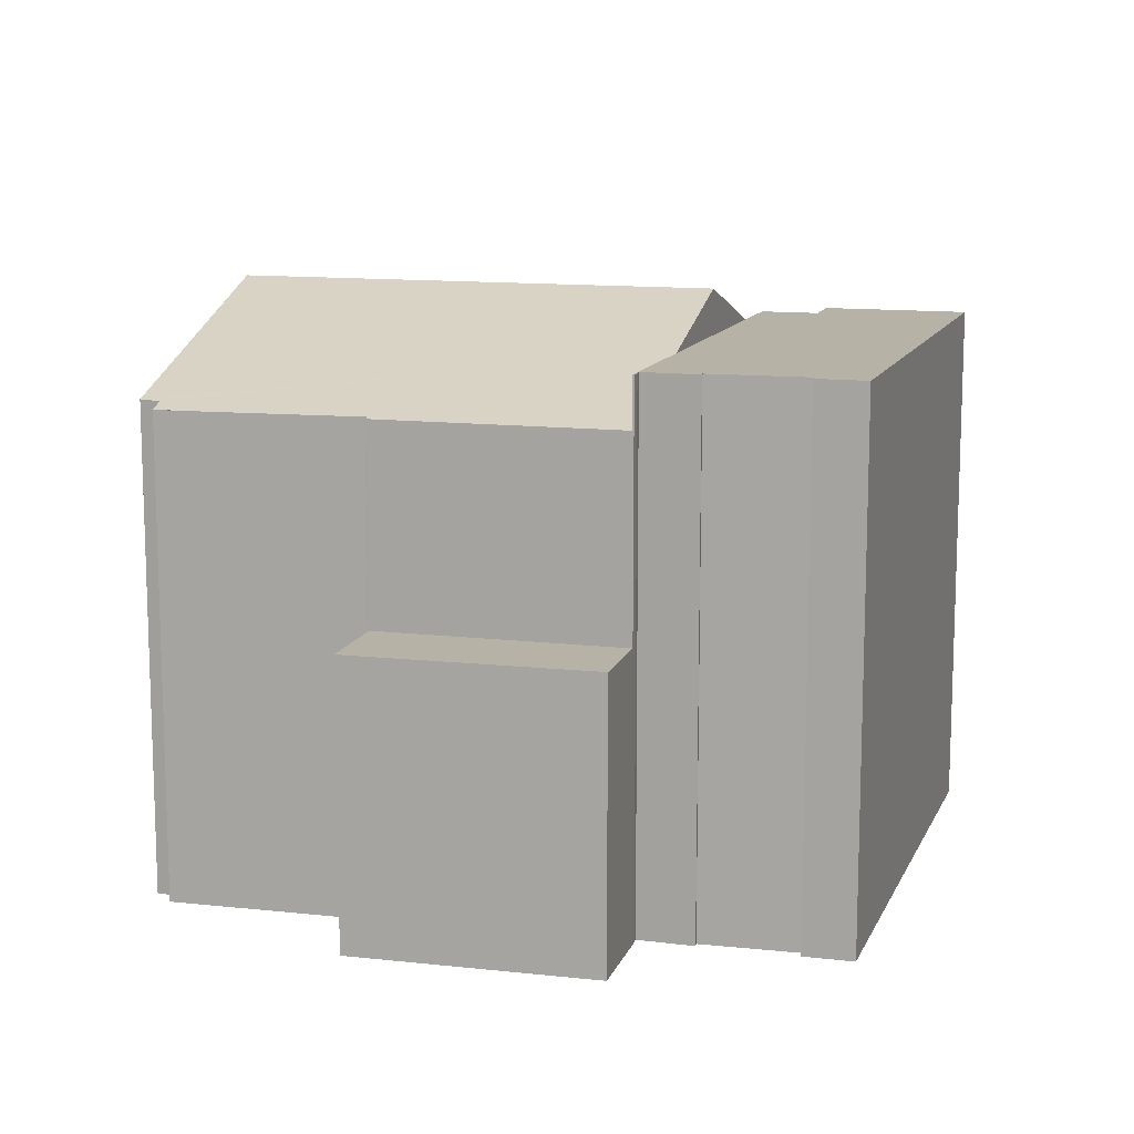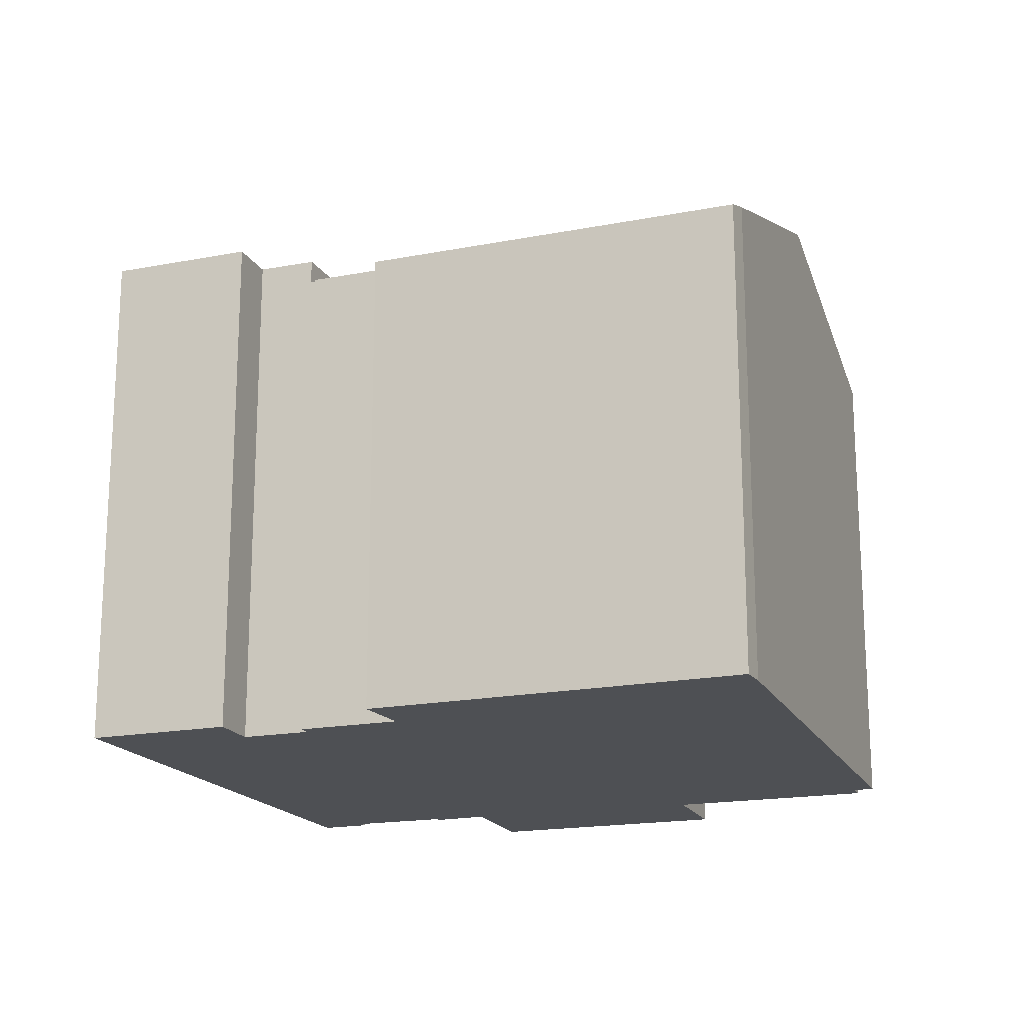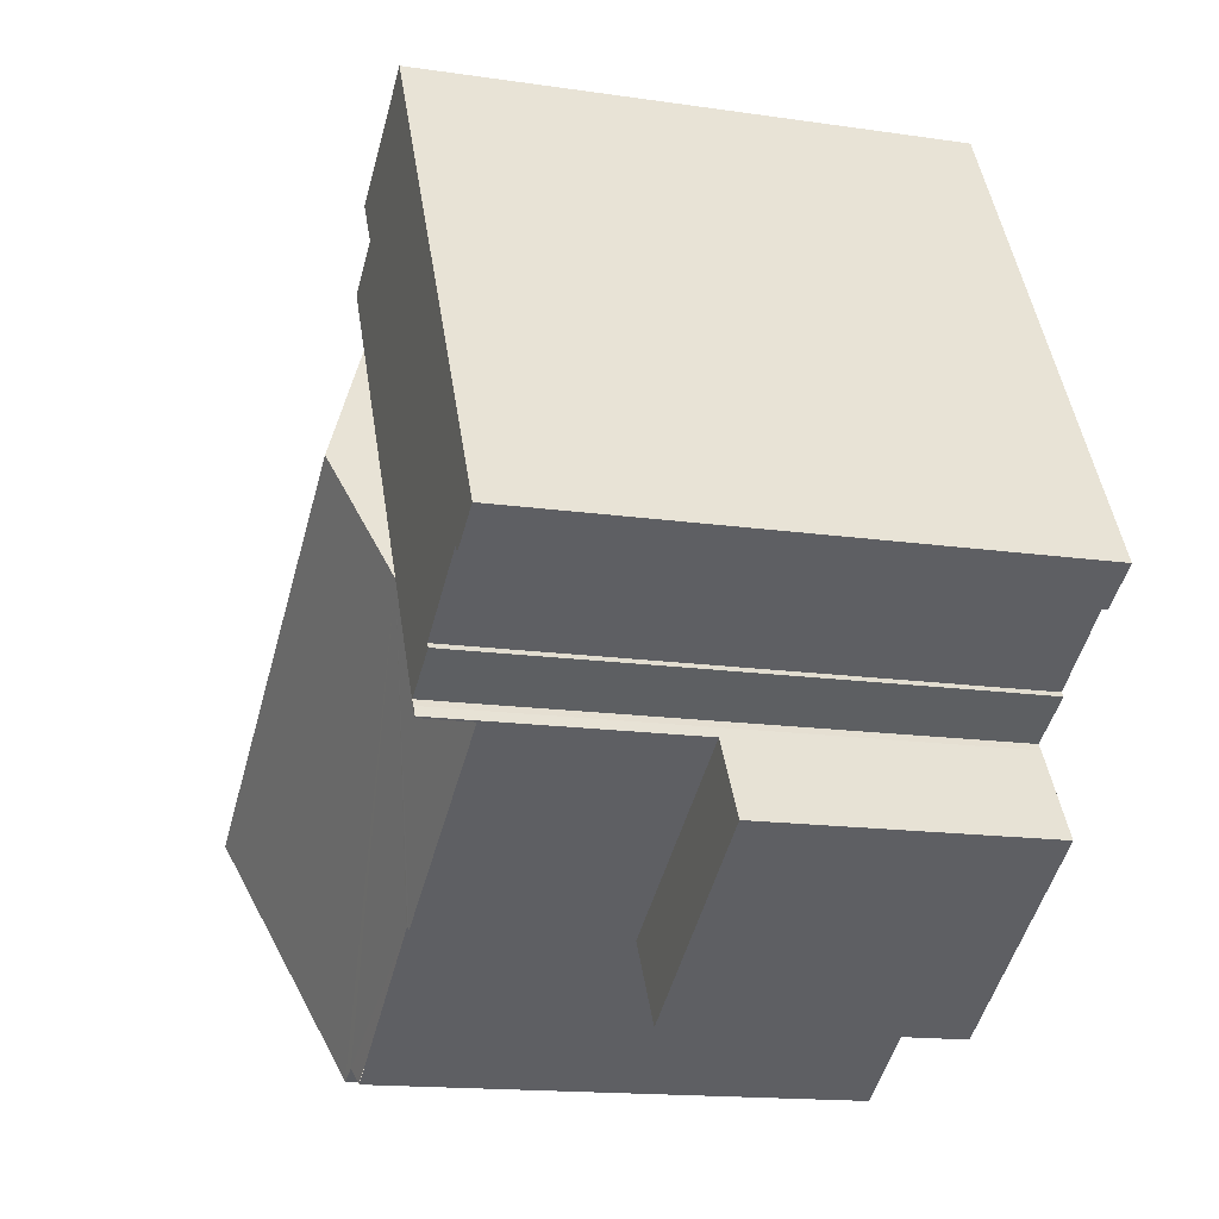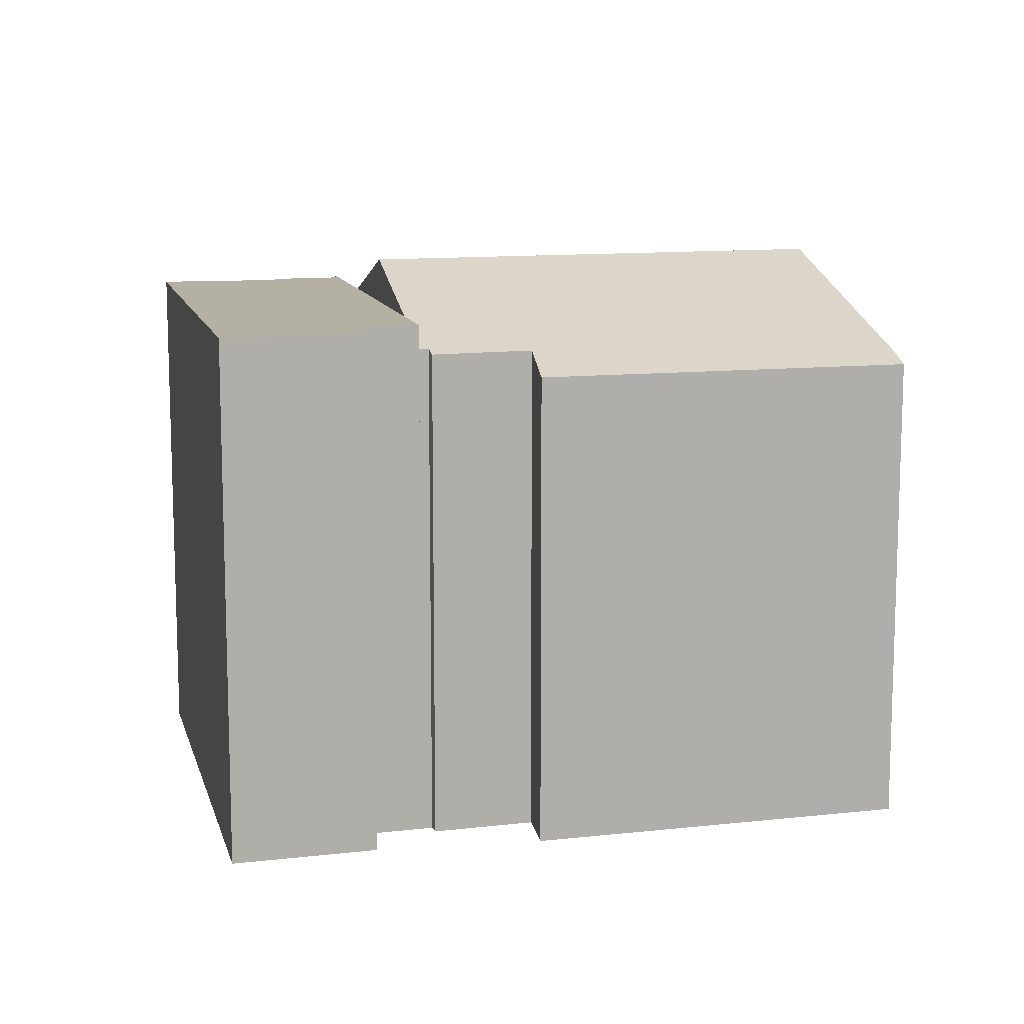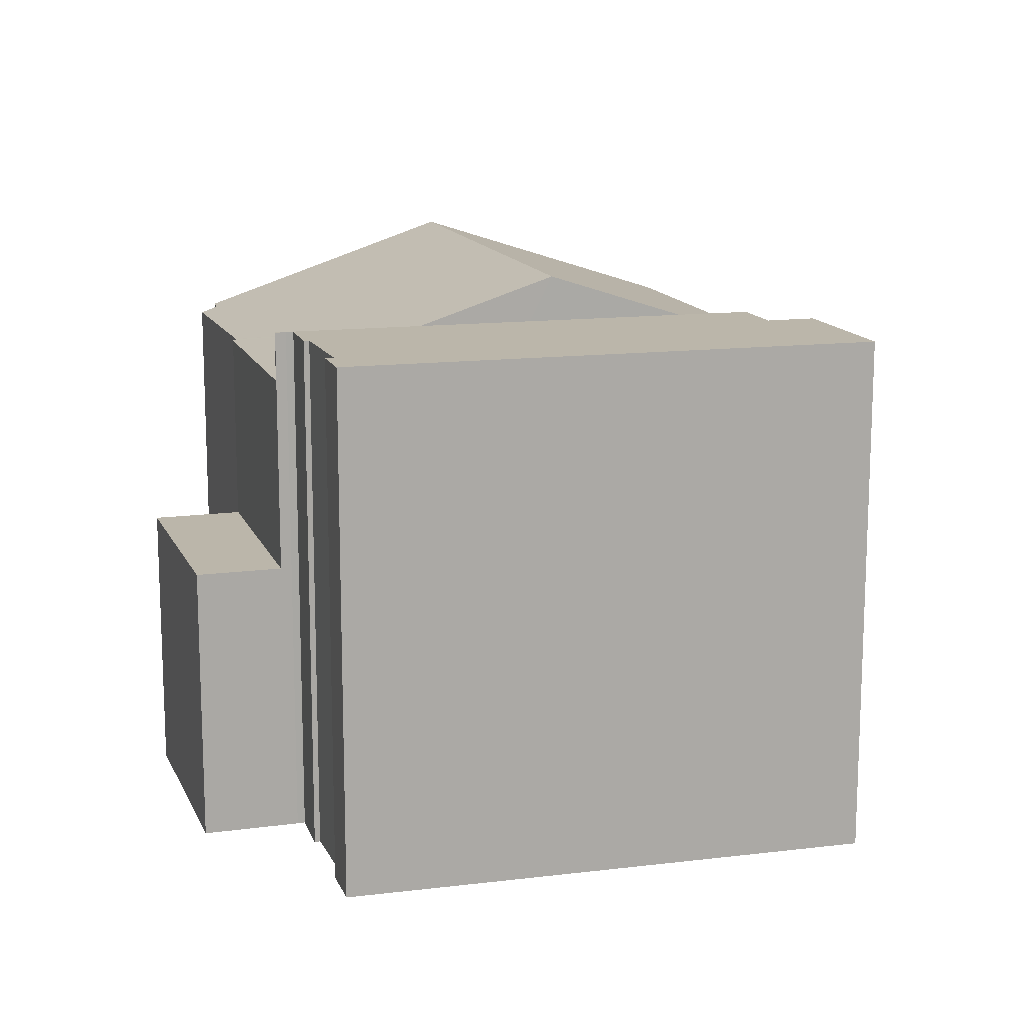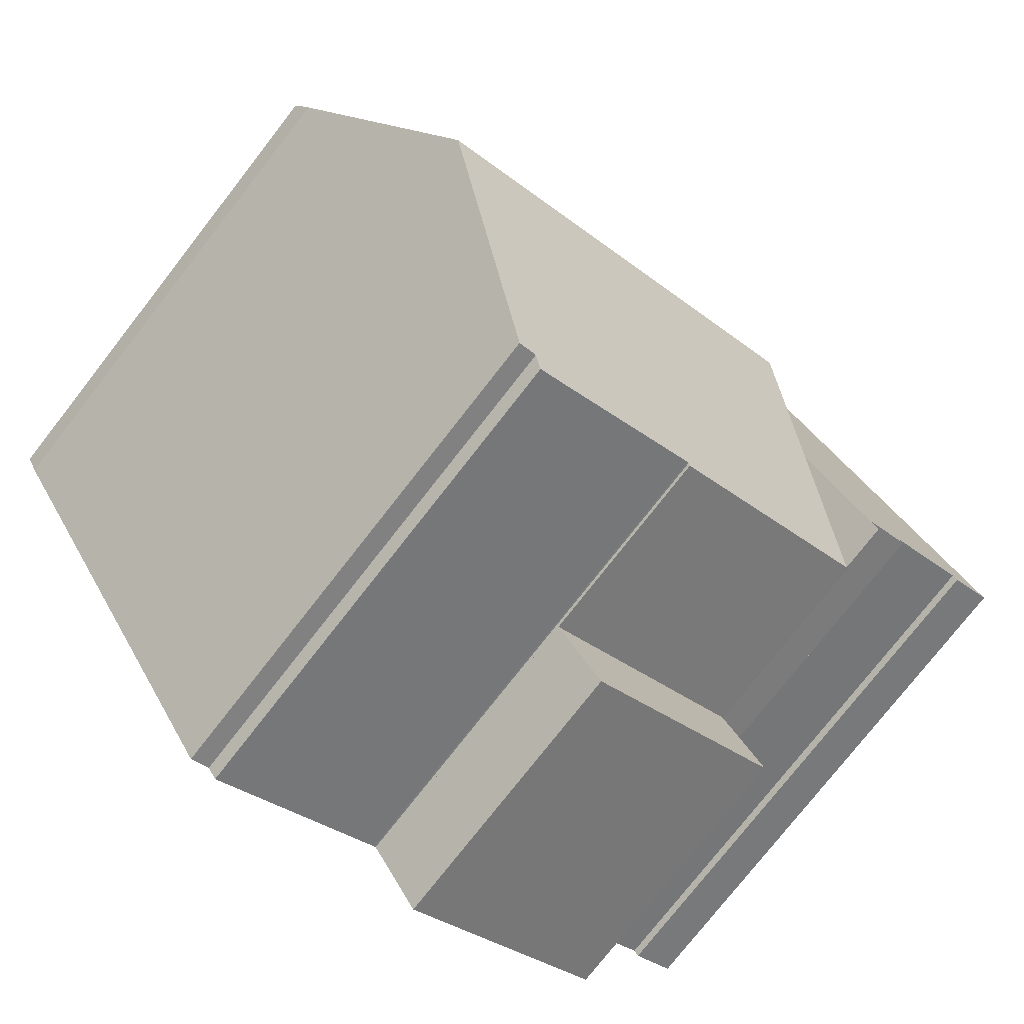
<metadata>
{"format":"obj","ext":"obj","renderer":"f3d","projection":"perspective","resolution":1024,"background":"white","views":[{"elev":12.3,"azim":-133.2,"up":"+Y"},{"elev":-18.5,"azim":51.8,"up":"+Y"},{"elev":-15.3,"azim":-107.4,"up":"+Z"},{"elev":11.6,"azim":15.9,"up":"+Y"},{"elev":14.1,"azim":-75.4,"up":"+Y"},{"elev":-77.0,"azim":142.0,"up":"+Z"}]}
</metadata>
<code>
v  6.524 14.28 0.217
v  3.516 14.28 -1.966
v  1.274 14.28 -0.508
v  4.754 14.28 -2.863
v  4.52 14.28 -3.316
v  3.418 14.28 -2.09
v  4.631 14.28 -3.034
v  4.477 14.28 -3.289
v  10.58 14.28 10.55
v  0 14.28 8.742e-16
v  7.174 14.28 12.64
v  9.886 14.28 9.398
v  11.25 14.28 8.545
v  10.25 14.28 6.785
v  8.387 14.28 3.501
v  1.156 14.28 -0.707
v  1.274 3.111e-17 -0.508
v  1.156 4.329e-17 -0.707
v  10.58 -6.462e-16 10.55
v  9.886 -5.755e-16 9.398
v  11.25 -5.232e-16 8.545
v  10.25 -4.155e-16 6.785
v  4.52 2.03e-16 -3.316
v  8.387 -2.144e-16 3.501
v  6.524 -1.329e-17 0.217
v  4.477 2.014e-16 -3.289
v  4.754 1.753e-16 -2.863
v  3.418 1.28e-16 -2.09
v  3.516 1.204e-16 -1.966
v  0 0 0
v  4.631 1.858e-16 -3.034
v  7.174 -7.742e-16 12.64
v  11.25 13.61 8.545
v  11.48 13.61 8.401
v  14.04 13.51 7.195
v  8.387 15.52 3.501
v  11.66 13.51 8.676
v  14.39 15.52 -0.158
v  23.37 13.21 2.598
v  19.67 15.52 -3.369
v  23.69 12.98 3.234
v  18.43 12.99 6.396
v  14.71 13 8.632
v  10.24 12.94 -6.799
v  4.52 12.94 -3.316
v  10.29 12.98 -6.715
v  10.34 12.98 -6.743
v  15.29 13.09 -9.349
v  15.8 13.11 -9.6
v  15.05 12.94 -9.727
v  14.36 12.94 -9.311
v  23.37 -1.591e-16 2.598
v  23.69 -1.98e-16 3.234
v  15.8 5.878e-16 -9.6
v  19.67 2.063e-16 -3.369
v  15.29 5.725e-16 -9.349
v  15.04 12.94 -9.741
v  15.05 5.956e-16 -9.727
v  15.04 5.965e-16 -9.741
v  10.29 4.112e-16 -6.715
v  10.24 4.163e-16 -6.799
v  10.34 4.129e-16 -6.743
v  14.36 5.701e-16 -9.311
v  11.48 -5.144e-16 8.401
v  11.66 -5.313e-16 8.676
v  14.04 -4.406e-16 7.195
v  14.71 -5.286e-16 8.632
v  18.43 -3.916e-16 6.396
v  3.354 7.625 -5.37
v  10.24 7.625 -6.799
v  8.945 7.625 -8.921
v  4.52 7.625 -3.316
v  3.257 7.625 -5.308
v  4.477 7.625 -3.289
v  8.945 5.463e-16 -8.921
v  3.257 3.25e-16 -5.308
v  3.354 3.288e-16 -5.37
g defaultobject
f 1 2 3
f 2 1 4
f 4 1 5
f 2 4 6
f 4 5 7
f 7 5 8
f 9 10 11
f 10 9 12
f 10 12 13
f 10 13 14
f 10 14 15
f 10 15 1
f 10 1 3
f 10 3 16
f 17 16 3
f 16 17 18
f 19 12 9
f 12 19 20
f 21 14 13
f 14 21 15
f 15 21 1
f 1 21 5
f 5 21 22
f 5 22 23
f 23 22 24
f 23 24 25
f 23 8 5
f 8 23 26
f 27 6 4
f 6 27 28
f 29 3 2
f 3 29 17
f 18 10 16
f 10 18 30
f 26 7 8
f 7 26 31
f 31 4 7
f 4 31 27
f 28 2 6
f 2 28 29
f 30 11 10
f 11 30 32
f 32 9 11
f 9 32 19
f 20 13 12
f 13 20 21
f 22 21 20
f 32 20 19
f 20 32 30
f 20 30 22
f 22 30 24
f 24 30 25
f 25 30 17
f 25 17 29
f 25 29 27
f 17 30 18
f 28 27 29
f 27 23 25
f 23 27 31
f 23 31 26
f 33 34 14
f 14 35 36
f 35 14 34
f 35 34 37
f 38 39 40
f 39 38 41
f 41 38 42
f 42 38 36
f 42 36 35
f 42 35 43
f 1 44 45
f 44 1 46
f 46 1 47
f 47 1 48
f 48 1 49
f 49 1 40
f 40 1 36
f 40 36 38
f 47 50 51
f 50 47 48
f 41 52 39
f 52 41 53
f 52 40 39
f 40 52 49
f 49 52 54
f 54 52 55
f 56 50 48
f 50 56 57
f 57 56 58
f 57 58 59
f 60 44 46
f 44 60 61
f 54 48 49
f 48 54 56
f 59 51 57
f 51 59 47
f 47 59 62
f 62 59 63
f 62 46 47
f 46 62 60
f 61 45 44
f 45 61 23
f 23 1 45
f 1 23 36
f 36 23 14
f 14 23 33
f 33 23 22
f 33 22 21
f 22 23 25
f 22 25 24
f 64 37 34
f 37 64 65
f 66 43 35
f 43 66 67
f 33 64 34
f 64 33 21
f 37 66 35
f 66 37 65
f 67 42 43
f 42 67 41
f 41 67 53
f 53 67 68
f 22 64 21
f 68 67 66
f 64 66 65
f 66 64 22
f 66 22 24
f 66 24 68
f 68 24 53
f 53 24 25
f 53 25 23
f 53 23 52
f 52 23 55
f 55 23 60
f 60 23 61
f 59 56 63
f 56 59 58
f 60 54 55
f 54 60 62
f 54 62 56
f 56 62 63
f 69 70 71
f 70 69 72
f 72 69 73
f 72 73 74
f 26 72 74
f 72 26 70
f 70 26 61
f 61 26 23
f 61 71 70
f 71 61 75
f 75 69 71
f 69 75 73
f 73 75 76
f 76 75 77
f 76 74 73
f 74 76 26
f 23 75 61
f 75 23 26
f 75 26 76
f 75 76 77

</code>
